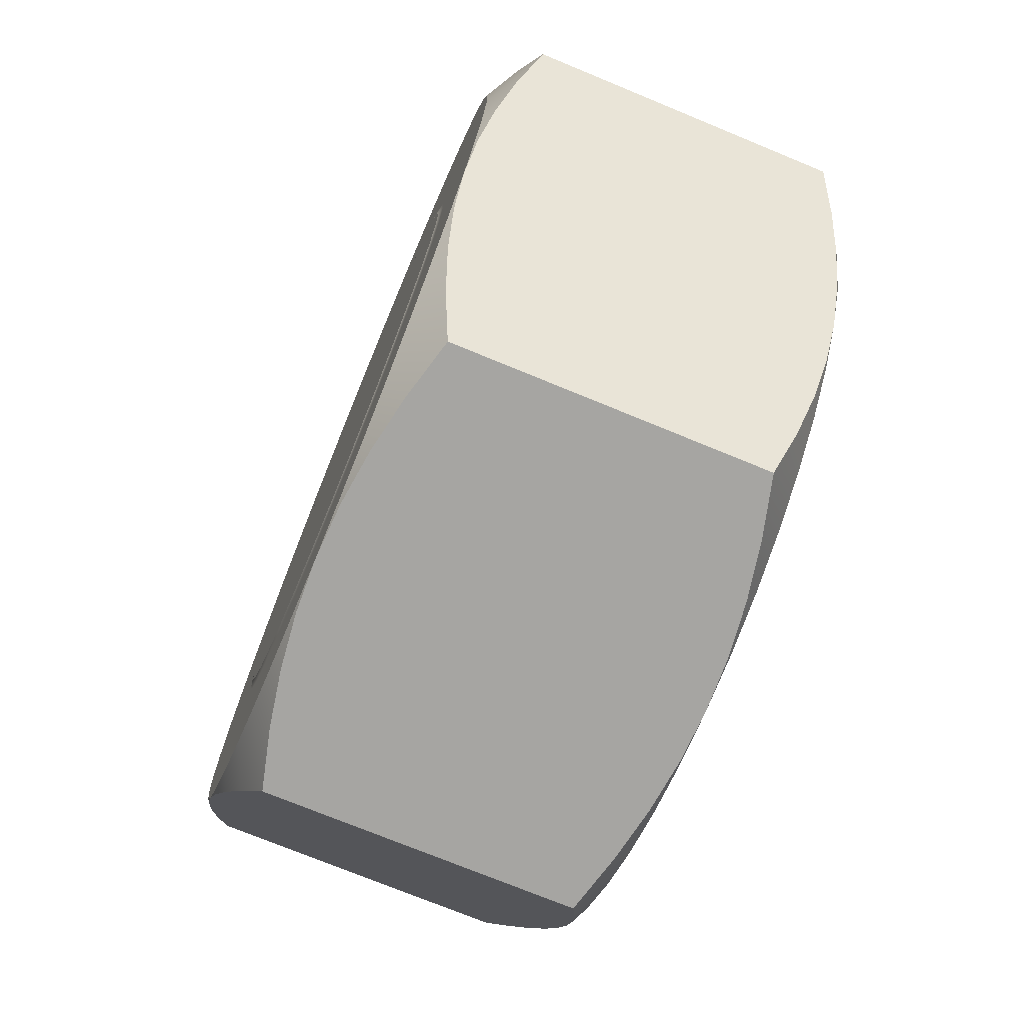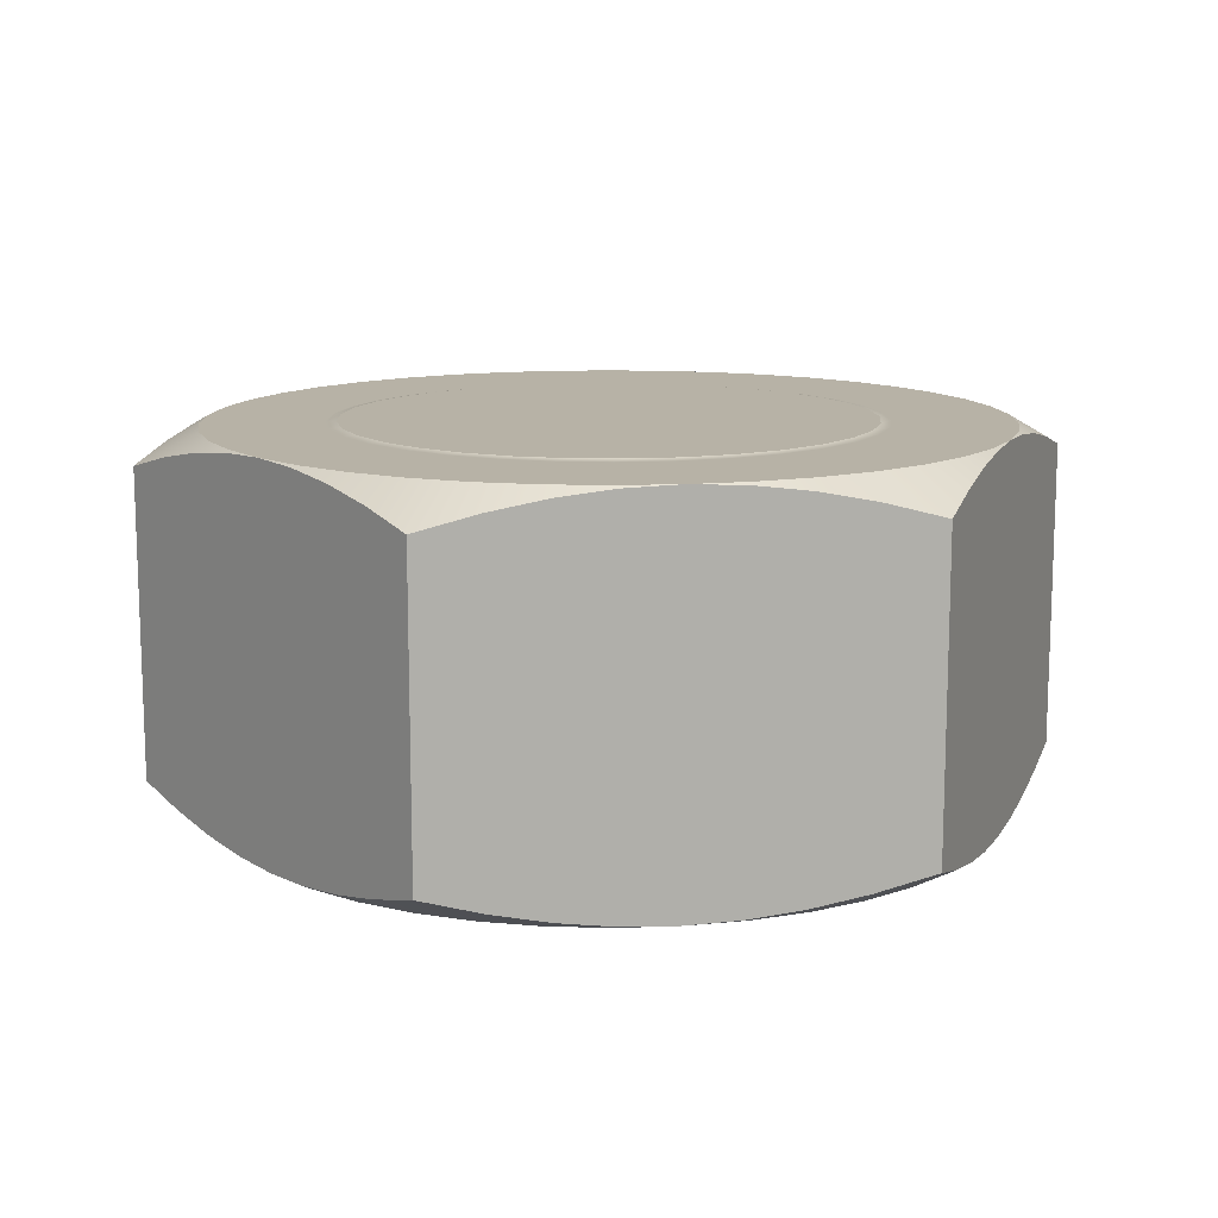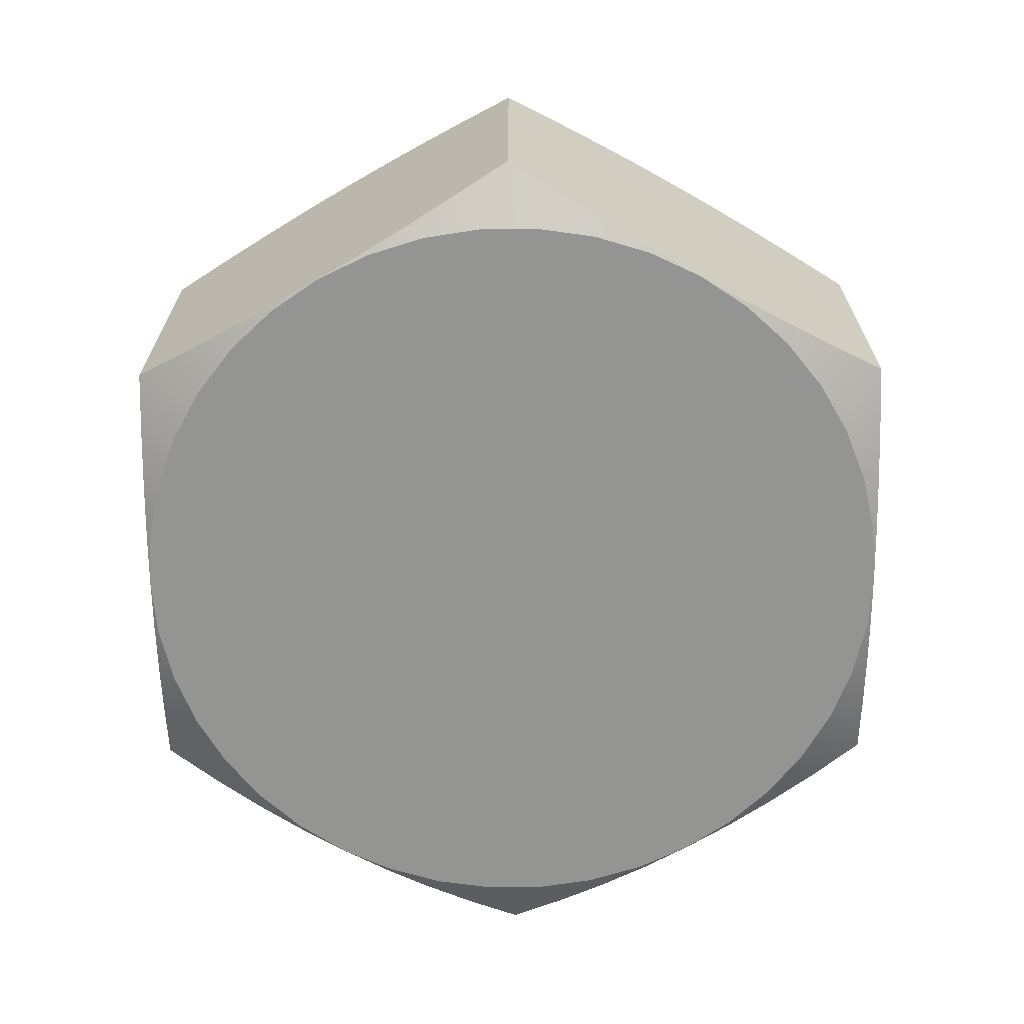
<metadata>
{"format":"obj","ext":"obj","renderer":"f3d","projection":"perspective","resolution":1024,"background":"white","views":[{"elev":-73.7,"azim":-112.4,"up":"+Z"},{"elev":12.3,"azim":51.0,"up":"+Y"},{"elev":-67.0,"azim":150.5,"up":"+Y"}]}
</metadata>
<code>
v 0.1522 -1.252 5.327
v 0.133 -1.252 5.355
v 0.1099 -1.252 5.38
v 0.08336 -1.252 5.401
v 0.05393 -1.252 5.418
v 0.0223 -1.252 5.431
v -0.01082 -1.252 5.438
v -0.0447 -1.252 5.441
v -0.07858 -1.252 5.438
v -0.1117 -1.252 5.431
v -0.1433 -1.252 5.418
v -0.1728 -1.252 5.401
v -0.1993 -1.252 5.38
v -0.2224 -1.252 5.355
v -0.2416 -1.252 5.327
v -0.2563 -1.252 5.296
v -0.2663 -1.252 5.264
v -0.2714 -1.252 5.23
v -0.2714 -1.252 5.196
v -0.2663 -1.252 5.163
v -0.2563 -1.252 5.13
v -0.2416 -1.252 5.1
v -0.2224 -1.252 5.072
v -0.1993 -1.252 5.047
v -0.1728 -1.252 5.026
v -0.1433 -1.252 5.009
v -0.1117 -1.252 4.996
v -0.07858 -1.252 4.989
v -0.0447 -1.252 4.986
v -0.01082 -1.252 4.989
v 0.0223 -1.252 4.996
v 0.05393 -1.252 5.009
v 0.08336 -1.252 5.026
v 0.1099 -1.252 5.047
v 0.133 -1.252 5.072
v 0.1522 -1.252 5.1
v 0.1669 -1.252 5.13
v 0.1769 -1.252 5.163
v 0.182 -1.252 5.196
v 0.182 -1.252 5.23
v 0.1769 -1.252 5.264
v 0.1669 -1.252 5.296
v 0.1364 -1.251 5.072
v 0.1206 -1.247 5.045
v 0.1041 -1.241 5.016
v 0.08655 -1.232 4.986
v 0.08655 -1.053 4.986
v 0.1041 -1.044 5.016
v 0.1206 -1.038 5.045
v 0.1364 -1.034 5.072
v 0.1522 -1.033 5.1
v 0.1679 -1.034 5.127
v 0.1838 -1.038 5.154
v 0.2003 -1.044 5.183
v 0.2178 -1.053 5.213
v 0.2178 -1.232 5.213
v 0.2003 -1.241 5.183
v 0.1838 -1.247 5.154
v 0.1679 -1.251 5.127
v 0.1679 -1.251 5.3
v 0.1838 -1.247 5.272
v 0.2003 -1.241 5.244
v 0.2003 -1.044 5.244
v 0.1838 -1.038 5.272
v 0.1679 -1.034 5.3
v 0.1522 -1.033 5.327
v 0.1364 -1.034 5.354
v 0.1206 -1.038 5.382
v 0.1041 -1.044 5.41
v 0.08655 -1.053 5.441
v 0.08655 -1.232 5.441
v 0.1041 -1.241 5.41
v 0.1206 -1.247 5.382
v 0.1364 -1.251 5.354
v -0.07617 -1.251 4.986
v -0.1079 -1.247 4.986
v -0.1409 -1.241 4.986
v -0.176 -1.232 4.986
v -0.176 -1.053 4.986
v -0.1409 -1.044 4.986
v -0.1079 -1.038 4.986
v -0.07617 -1.034 4.986
v -0.0447 -1.033 4.986
v -0.01324 -1.034 4.986
v 0.01852 -1.038 4.986
v 0.05147 -1.044 4.986
v 0.05147 -1.241 4.986
v 0.01852 -1.247 4.986
v -0.01324 -1.251 4.986
v -0.176 -1.053 5.441
v -0.1409 -1.044 5.441
v -0.1079 -1.038 5.441
v -0.07617 -1.034 5.441
v -0.0447 -1.033 5.441
v -0.07858 -1.033 5.438
v -0.1117 -1.033 5.431
v -0.1433 -1.033 5.418
v -0.1728 -1.033 5.401
v -0.1993 -1.033 5.38
v -0.2224 -1.033 5.355
v -0.2416 -1.033 5.327
v -0.2258 -1.034 5.354
v -0.21 -1.038 5.382
v -0.1935 -1.044 5.41
v -0.3072 -1.053 5.213
v -0.2897 -1.044 5.244
v -0.2732 -1.038 5.272
v -0.2573 -1.034 5.3
v -0.2563 -1.033 5.296
v -0.2663 -1.033 5.264
v -0.2714 -1.033 5.23
v -0.2714 -1.033 5.196
v -0.2663 -1.033 5.163
v -0.2563 -1.033 5.13
v -0.2416 -1.033 5.1
v -0.2573 -1.034 5.127
v -0.2732 -1.038 5.154
v -0.2897 -1.044 5.183
v -0.01324 -1.034 5.441
v 0.01852 -1.038 5.441
v 0.05147 -1.044 5.441
v 0.133 -1.033 5.355
v 0.1099 -1.033 5.38
v 0.08336 -1.033 5.401
v 0.05393 -1.033 5.418
v 0.0223 -1.033 5.431
v -0.01082 -1.033 5.438
v 0.1669 -1.033 5.13
v 0.1769 -1.033 5.163
v 0.182 -1.033 5.196
v 0.182 -1.033 5.23
v 0.1769 -1.033 5.264
v 0.1669 -1.033 5.296
v -0.1935 -1.044 5.016
v -0.21 -1.038 5.045
v -0.2258 -1.034 5.072
v -0.2224 -1.033 5.072
v -0.1993 -1.033 5.047
v -0.1728 -1.033 5.026
v -0.1433 -1.033 5.009
v -0.1117 -1.033 4.996
v -0.07858 -1.033 4.989
v -0.01082 -1.033 4.989
v 0.0223 -1.033 4.996
v 0.05393 -1.033 5.009
v 0.08336 -1.033 5.026
v 0.1099 -1.033 5.047
v 0.133 -1.033 5.072
v -0.176 -1.232 5.441
v -0.1409 -1.241 5.441
v -0.1079 -1.247 5.441
v -0.07617 -1.251 5.441
v -0.01324 -1.251 5.441
v 0.01852 -1.247 5.441
v 0.05147 -1.241 5.441
v -0.3072 -1.232 5.213
v -0.2897 -1.241 5.244
v -0.2732 -1.247 5.272
v -0.2573 -1.251 5.3
v -0.2258 -1.251 5.354
v -0.21 -1.247 5.382
v -0.1935 -1.241 5.41
v -0.1935 -1.241 5.016
v -0.21 -1.247 5.045
v -0.2258 -1.251 5.072
v -0.2573 -1.251 5.127
v -0.2732 -1.247 5.154
v -0.2897 -1.241 5.183
v -0.2025 -1.033 5.213
v -0.1996 -1.033 5.184
v -0.1912 -1.033 5.155
v -0.1774 -1.033 5.128
v -0.1589 -1.033 5.105
v -0.1362 -1.033 5.085
v -0.1102 -1.033 5.07
v -0.0819 -1.033 5.06
v -0.05221 -1.033 5.056
v -0.02225 -1.033 5.057
v 0.006902 -1.033 5.064
v 0.03419 -1.033 5.077
v 0.05862 -1.033 5.094
v 0.07932 -1.033 5.116
v 0.09554 -1.033 5.141
v 0.1067 -1.033 5.169
v 0.1124 -1.033 5.198
v 0.1124 -1.033 5.228
v 0.1067 -1.033 5.258
v 0.09554 -1.033 5.286
v 0.07932 -1.033 5.311
v 0.05862 -1.033 5.333
v 0.03419 -1.033 5.35
v 0.006902 -1.033 5.362
v -0.02225 -1.033 5.37
v -0.05221 -1.033 5.371
v -0.0819 -1.033 5.367
v -0.1102 -1.033 5.357
v -0.1362 -1.033 5.342
v -0.1589 -1.033 5.322
v -0.1774 -1.033 5.299
v -0.1912 -1.033 5.272
v -0.1996 -1.033 5.243
v -0.0447 -1.032 5.365
v -0.07341 -1.032 5.362
v -0.1011 -1.032 5.354
v -0.1267 -1.032 5.341
v -0.1494 -1.032 5.323
v -0.1683 -1.032 5.301
v -0.1827 -1.032 5.276
v -0.1921 -1.032 5.249
v -0.1962 -1.032 5.221
v -0.1949 -1.032 5.192
v -0.1881 -1.032 5.164
v -0.1761 -1.032 5.138
v -0.1593 -1.032 5.114
v -0.1385 -1.032 5.094
v -0.1142 -1.032 5.079
v -0.08744 -1.032 5.068
v -0.05912 -1.032 5.062
v -0.03028 -1.032 5.062
v -0.001964 -1.032 5.068
v 0.02481 -1.032 5.079
v 0.04907 -1.032 5.094
v 0.06994 -1.032 5.114
v 0.08667 -1.032 5.138
v 0.09865 -1.032 5.164
v 0.1055 -1.032 5.192
v 0.1068 -1.032 5.221
v 0.1027 -1.032 5.249
v 0.09329 -1.032 5.276
v 0.07887 -1.032 5.301
v 0.05998 -1.032 5.323
v 0.03731 -1.032 5.341
v 0.01168 -1.032 5.354
v -0.01599 -1.032 5.362
g face 0
f 2 14 1
f 1 14 15
f 1 15 42
f 42 15 41
f 41 15 40
f 40 15 39
f 39 15 38
f 38 15 37
f 37 15 36
f 36 15 35
f 35 15 34
f 34 15 33
f 33 15 32
f 32 15 31
f 31 15 30
f 30 15 29
f 29 15 28
f 28 15 27
f 27 15 26
f 26 15 25
f 25 15 24
f 24 15 16
f 24 16 23
f 23 16 22
f 22 16 21
f 21 16 17
f 21 17 20
f 20 17 18
f 20 18 19
f 14 2 13
f 13 2 3
f 13 3 12
f 12 3 4
f 12 4 11
f 11 4 5
f 11 5 10
f 10 5 6
f 10 6 9
f 9 6 7
f 9 7 8
g face 1
f 59 36 51
f 51 36 43
f 51 43 50
f 50 43 44
f 50 44 49
f 49 44 45
f 49 45 48
f 48 45 46
f 48 46 47
f 51 52 59
f 59 52 58
f 58 52 53
f 58 53 57
f 57 53 54
f 57 54 56
f 56 54 55
g face 2
f 74 1 66
f 66 1 60
f 66 60 65
f 65 60 61
f 65 61 64
f 64 61 62
f 64 62 63
f 63 62 56
f 63 56 55
f 66 67 74
f 74 67 73
f 73 67 68
f 73 68 72
f 72 68 69
f 72 69 71
f 71 69 70
g face 3
f 89 29 83
f 83 29 75
f 83 75 82
f 82 75 76
f 82 76 81
f 81 76 77
f 81 77 80
f 80 77 78
f 80 78 79
f 83 84 89
f 89 84 88
f 88 84 85
f 88 85 87
f 87 85 86
f 87 86 46
f 46 86 47
g face 4
f 91 97 90
f 90 97 98
f 90 98 104
f 104 98 99
f 104 99 103
f 103 99 100
f 103 100 102
f 102 100 101
f 97 91 96
f 96 91 92
f 96 92 95
f 95 92 93
f 95 93 94
g face 5
f 106 111 105
f 105 111 112
f 105 112 118
f 118 112 113
f 118 113 117
f 117 113 114
f 117 114 116
f 116 114 115
f 111 106 110
f 110 106 107
f 110 107 109
f 109 107 108
f 109 108 101
g face 6
f 94 119 127
f 127 119 120
f 127 120 126
f 126 120 121
f 126 121 125
f 125 121 70
f 125 70 124
f 124 70 69
f 124 69 123
f 123 69 68
f 123 68 122
f 122 68 67
f 122 67 66
g face 7
f 66 65 133
f 133 65 64
f 133 64 132
f 132 64 63
f 132 63 131
f 131 63 55
f 131 55 130
f 130 55 54
f 130 54 129
f 129 54 53
f 129 53 128
f 128 53 52
f 128 52 51
g face 8
f 134 139 79
f 79 139 140
f 79 140 80
f 80 140 141
f 80 141 81
f 81 141 142
f 81 142 82
f 82 142 83
f 139 134 138
f 138 134 135
f 138 135 137
f 137 135 136
f 137 136 115
g face 9
f 51 50 148
f 148 50 49
f 148 49 147
f 147 49 48
f 147 48 146
f 146 48 47
f 146 47 145
f 145 47 86
f 145 86 144
f 144 86 85
f 144 85 143
f 143 85 84
f 143 84 83
g face 10
f 90 149 91
f 91 149 150
f 91 150 92
f 92 150 151
f 92 151 93
f 93 151 152
f 93 152 94
f 94 152 8
f 94 8 153
f 94 153 119
f 119 153 154
f 119 154 120
f 120 154 155
f 120 155 121
f 121 155 71
f 121 71 70
g face 11
f 105 156 106
f 106 156 157
f 106 157 107
f 107 157 158
f 107 158 108
f 108 158 159
f 108 159 101
f 101 159 15
f 101 15 160
f 101 160 102
f 102 160 161
f 102 161 103
f 103 161 162
f 103 162 104
f 104 162 149
f 104 149 90
g face 12
f 79 78 134
f 134 78 163
f 134 163 135
f 135 163 164
f 135 164 136
f 136 164 165
f 136 165 115
f 115 165 22
f 115 22 166
f 115 166 116
f 116 166 167
f 116 167 117
f 117 167 168
f 117 168 118
f 118 168 156
f 118 156 105
g face 13
f 77 26 78
f 78 26 25
f 78 25 163
f 163 25 24
f 163 24 164
f 164 24 23
f 164 23 165
f 165 23 22
f 26 77 27
f 27 77 76
f 27 76 28
f 28 76 75
f 28 75 29
g face 14
f 168 19 156
f 156 19 18
f 156 18 157
f 157 18 17
f 157 17 158
f 158 17 16
f 158 16 159
f 159 16 15
f 19 168 20
f 20 168 167
f 20 167 21
f 21 167 166
f 21 166 22
g face 15
f 29 89 30
f 30 89 88
f 30 88 31
f 31 88 87
f 31 87 32
f 32 87 46
f 32 46 33
f 33 46 45
f 33 45 34
f 34 45 44
f 34 44 35
f 35 44 43
f 35 43 36
g face 16
f 162 12 149
f 149 12 11
f 149 11 150
f 150 11 10
f 150 10 151
f 151 10 9
f 151 9 152
f 152 9 8
f 12 162 13
f 13 162 161
f 13 161 14
f 14 161 160
f 14 160 15
g face 17
f 155 5 71
f 71 5 4
f 71 4 72
f 72 4 3
f 72 3 73
f 73 3 2
f 73 2 74
f 74 2 1
f 5 155 6
f 6 155 154
f 6 154 7
f 7 154 153
f 7 153 8
g face 18
f 36 59 37
f 37 59 58
f 37 58 38
f 38 58 57
f 38 57 39
f 39 57 56
f 39 56 40
f 40 56 62
f 40 62 41
f 41 62 61
f 41 61 42
f 42 61 60
f 42 60 1
g face 19
f 142 177 83
f 83 177 178
f 83 178 143
f 143 178 144
f 144 178 179
f 144 179 145
f 145 179 180
f 145 180 146
f 146 180 181
f 146 181 147
f 147 181 182
f 147 182 148
f 148 182 51
f 51 182 183
f 51 183 128
f 128 183 184
f 128 184 129
f 129 184 185
f 129 185 130
f 130 185 131
f 131 185 186
f 131 186 132
f 132 186 187
f 132 187 133
f 133 187 188
f 133 188 66
f 66 188 189
f 66 189 122
f 122 189 123
f 123 189 190
f 123 190 124
f 124 190 191
f 124 191 125
f 125 191 192
f 125 192 126
f 126 192 193
f 126 193 127
f 127 193 94
f 94 193 194
f 94 194 95
f 95 194 195
f 95 195 96
f 96 195 196
f 96 196 97
f 97 196 197
f 97 197 98
f 98 197 99
f 99 197 198
f 99 198 100
f 100 198 199
f 100 199 101
f 101 199 200
f 101 200 109
f 109 200 110
f 110 200 201
f 110 201 111
f 111 201 169
f 111 169 112
f 112 169 170
f 112 170 113
f 113 170 171
f 113 171 114
f 114 171 115
f 115 171 172
f 115 172 137
f 137 172 173
f 137 173 138
f 138 173 174
f 138 174 139
f 139 174 140
f 140 174 175
f 140 175 141
f 141 175 176
f 141 176 142
f 142 176 177
g face 20
f 201 210 169
f 169 210 211
f 169 211 170
f 170 211 212
f 170 212 171
f 171 212 213
f 171 213 172
f 172 213 214
f 172 214 173
f 173 214 215
f 173 215 174
f 174 215 216
f 174 216 175
f 175 216 217
f 175 217 176
f 176 217 218
f 176 218 177
f 177 218 219
f 177 219 178
f 178 219 220
f 178 220 179
f 179 220 221
f 179 221 180
f 180 221 222
f 180 222 181
f 181 222 223
f 181 223 182
f 182 223 224
f 182 224 183
f 183 224 225
f 183 225 184
f 184 225 226
f 184 226 185
f 185 226 227
f 185 227 186
f 186 227 228
f 186 228 187
f 187 228 229
f 187 229 188
f 188 229 230
f 188 230 189
f 189 230 231
f 189 231 190
f 190 231 232
f 190 232 191
f 191 232 233
f 191 233 192
f 192 233 234
f 192 234 193
f 193 234 202
f 193 202 194
f 194 202 203
f 194 203 195
f 195 203 204
f 195 204 196
f 196 204 205
f 196 205 197
f 197 205 206
f 197 206 198
f 198 206 207
f 198 207 199
f 199 207 208
f 199 208 200
f 200 208 209
f 200 209 201
f 201 209 210
g face 21
f 203 202 214
f 214 202 234
f 214 234 215
f 215 234 233
f 215 233 232
f 232 231 215
f 215 231 230
f 215 230 229
f 229 228 215
f 215 228 227
f 215 227 226
f 226 225 215
f 215 225 224
f 215 224 223
f 223 222 215
f 215 222 216
f 216 222 221
f 216 221 217
f 217 221 220
f 217 220 218
f 218 220 219
f 213 207 214
f 214 207 206
f 214 206 205
f 207 213 208
f 208 213 212
f 208 212 209
f 209 212 211
f 209 211 210
f 205 204 214
f 214 204 203
g halfedge 0 edge 0
l 1 2 3 4 5 6 7 8
g halfedge 1 edge 0
l 8 7 6 5 4 3 2 1
g halfedge 2 edge 1
l 8 9 10 11 12 13 14 15
g halfedge 3 edge 1
l 15 14 13 12 11 10 9 8
g halfedge 4 edge 2
l 15 16 17 18 19 20 21 22
g halfedge 5 edge 2
l 22 21 20 19 18 17 16 15
g halfedge 6 edge 3
l 22 23 24 25 26 27 28 29
g halfedge 7 edge 3
l 29 28 27 26 25 24 23 22
g halfedge 8 edge 4
l 29 30 31 32 33 34 35 36
g halfedge 9 edge 4
l 36 35 34 33 32 31 30 29
g halfedge 10 edge 5
l 36 37 38 39 40 41 42 1
g halfedge 11 edge 5
l 1 42 41 40 39 38 37 36
g halfedge 12 edge 6
l 36 43 44 45 46
g halfedge 13 edge 6
l 46 45 44 43 36
g halfedge 14 edge 7
l 46 47
g halfedge 15 edge 7
l 47 46
g halfedge 16 edge 8
l 47 48 49 50 51
g halfedge 17 edge 8
l 51 50 49 48 47
g halfedge 18 edge 9
l 51 52 53 54 55
g halfedge 19 edge 9
l 55 54 53 52 51
g halfedge 20 edge 10
l 55 56
g halfedge 21 edge 10
l 56 55
g halfedge 22 edge 11
l 56 57 58 59 36
g halfedge 23 edge 11
l 36 59 58 57 56
g halfedge 24 edge 12
l 1 60 61 62 56
g halfedge 25 edge 12
l 56 62 61 60 1
g halfedge 26 edge 13
l 55 63 64 65 66
g halfedge 27 edge 13
l 66 65 64 63 55
g halfedge 28 edge 14
l 66 67 68 69 70
g halfedge 29 edge 14
l 70 69 68 67 66
g halfedge 30 edge 15
l 71 70
g halfedge 31 edge 15
l 70 71
g halfedge 32 edge 16
l 71 72 73 74 1
g halfedge 33 edge 16
l 1 74 73 72 71
g halfedge 34 edge 17
l 29 75 76 77 78
g halfedge 35 edge 17
l 78 77 76 75 29
g halfedge 36 edge 18
l 78 79
g halfedge 37 edge 18
l 79 78
g halfedge 38 edge 19
l 79 80 81 82 83
g halfedge 39 edge 19
l 83 82 81 80 79
g halfedge 40 edge 20
l 83 84 85 86 47
g halfedge 41 edge 20
l 47 86 85 84 83
g halfedge 42 edge 21
l 46 87 88 89 29
g halfedge 43 edge 21
l 29 89 88 87 46
g halfedge 44 edge 22
l 94 93 92 91 90
g halfedge 45 edge 22
l 90 91 92 93 94
g halfedge 46 edge 23
l 101 100 99 98 97 96 95 94
g halfedge 47 edge 23
l 94 95 96 97 98 99 100 101
g halfedge 48 edge 24
l 90 104 103 102 101
g halfedge 49 edge 24
l 101 102 103 104 90
g halfedge 50 edge 25
l 101 108 107 106 105
g halfedge 51 edge 25
l 105 106 107 108 101
g halfedge 52 edge 26
l 115 114 113 112 111 110 109 101
g halfedge 53 edge 26
l 101 109 110 111 112 113 114 115
g halfedge 54 edge 27
l 105 118 117 116 115
g halfedge 55 edge 27
l 115 116 117 118 105
g halfedge 56 edge 28
l 70 121 120 119 94
g halfedge 57 edge 28
l 94 119 120 121 70
g halfedge 58 edge 29
l 94 127 126 125 124 123 122 66
g halfedge 59 edge 29
l 66 122 123 124 125 126 127 94
g halfedge 60 edge 30
l 66 133 132 131 130 129 128 51
g halfedge 61 edge 30
l 51 128 129 130 131 132 133 66
g halfedge 62 edge 31
l 115 136 135 134 79
g halfedge 63 edge 31
l 79 134 135 136 115
g halfedge 64 edge 32
l 83 142 141 140 139 138 137 115
g halfedge 65 edge 32
l 115 137 138 139 140 141 142 83
g halfedge 66 edge 33
l 51 148 147 146 145 144 143 83
g halfedge 67 edge 33
l 83 143 144 145 146 147 148 51
g halfedge 68 edge 34
l 149 150 151 152 8
g halfedge 69 edge 34
l 8 152 151 150 149
g halfedge 70 edge 35
l 8 153 154 155 71
g halfedge 71 edge 35
l 71 155 154 153 8
g halfedge 72 edge 36
l 149 90
g halfedge 73 edge 36
l 90 149
g halfedge 74 edge 37
l 156 157 158 159 15
g halfedge 75 edge 37
l 15 159 158 157 156
g halfedge 76 edge 38
l 15 160 161 162 149
g halfedge 77 edge 38
l 149 162 161 160 15
g halfedge 78 edge 39
l 156 105
g halfedge 79 edge 39
l 105 156
g halfedge 80 edge 40
l 78 163 164 165 22
g halfedge 81 edge 40
l 22 165 164 163 78
g halfedge 82 edge 41
l 22 166 167 168 156
g halfedge 83 edge 41
l 156 168 167 166 22
g halfedge 84 edge 42
l 169 170 171 172 173 174 175 176 177 178 179 180 181 182 183 184 185 186 187 188 189 190 191 192 193 194 195 196 197 198 199 200 201 169
g halfedge 85 edge 42
l 169 201 200 199 198 197 196 195 194 193 192 191 190 189 188 187 186 185 184 183 182 181 180 179 178 177 176 175 174 173 172 171 170 169
g halfedge 86 edge 43
l 202 203 204 205 206 207 208 209 210 211 212 213 214 215 216 217 218 219 220 221 222 223 224 225 226 227 228 229 230 231 232 233 234 202
g halfedge 87 edge 43
l 202 234 233 232 231 230 229 228 227 226 225 224 223 222 221 220 219 218 217 216 215 214 213 212 211 210 209 208 207 206 205 204 203 202
g vertex 0
p 1
g vertex 1
p 8
g vertex 2
p 15
g vertex 3
p 22
g vertex 4
p 29
g vertex 5
p 36
g vertex 6
p 46
g vertex 7
p 47
g vertex 8
p 51
g vertex 9
p 55
g vertex 10
p 56
g vertex 11
p 66
g vertex 12
p 70
g vertex 13
p 71
g vertex 14
p 78
g vertex 15
p 79
g vertex 16
p 83
g vertex 17
p 90
g vertex 18
p 94
g vertex 19
p 101
g vertex 20
p 105
g vertex 21
p 115
g vertex 22
p 149
g vertex 23
p 156
g vertex 24
p 169
g vertex 25
p 202

</code>
